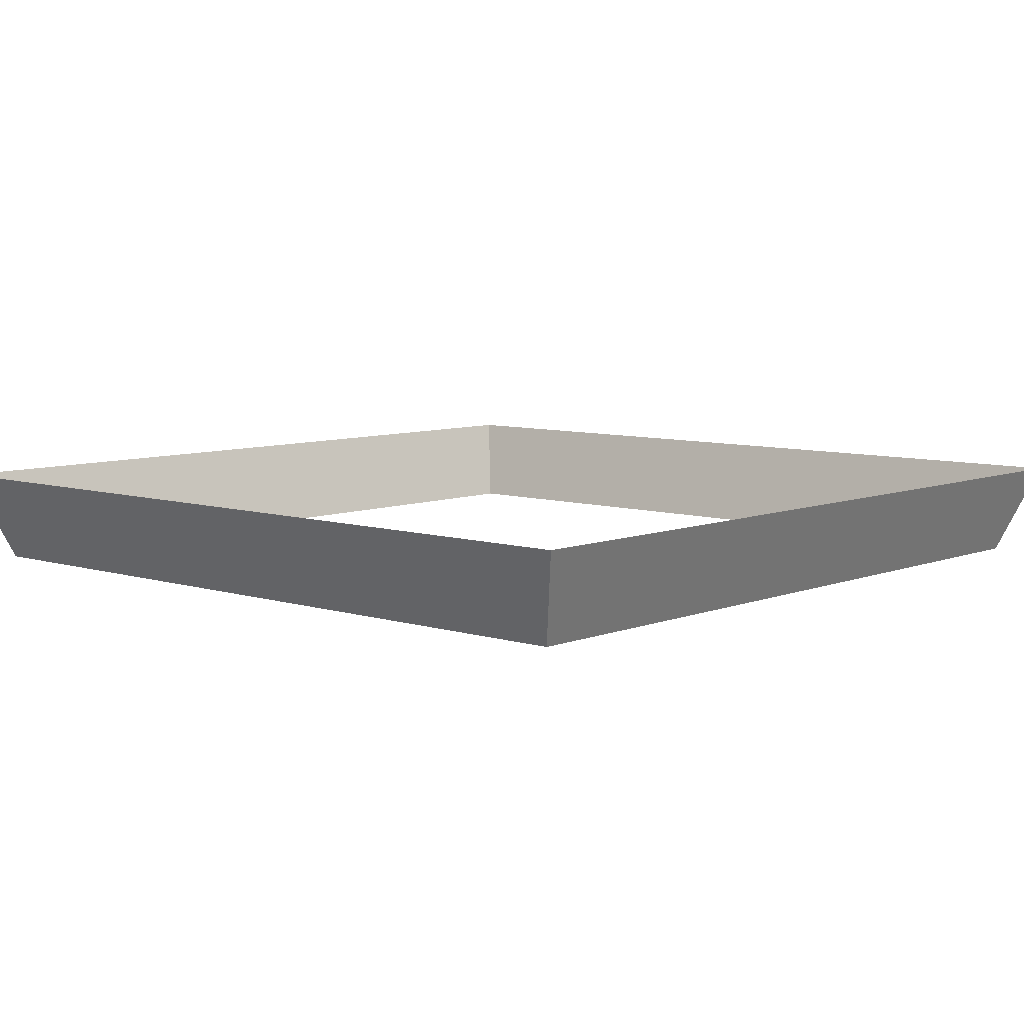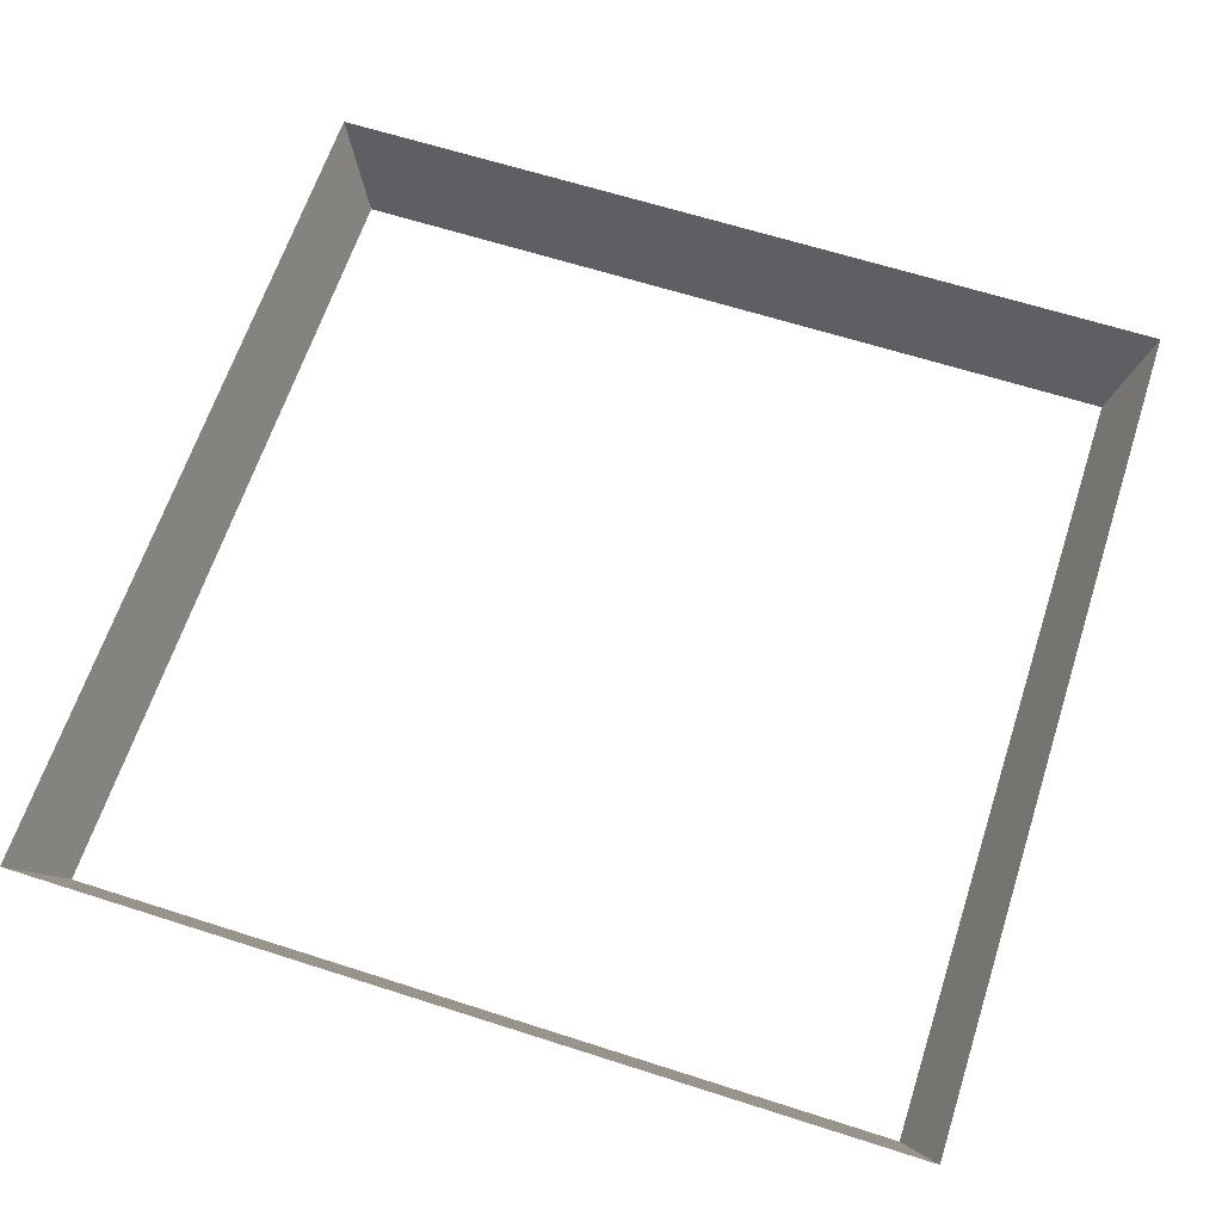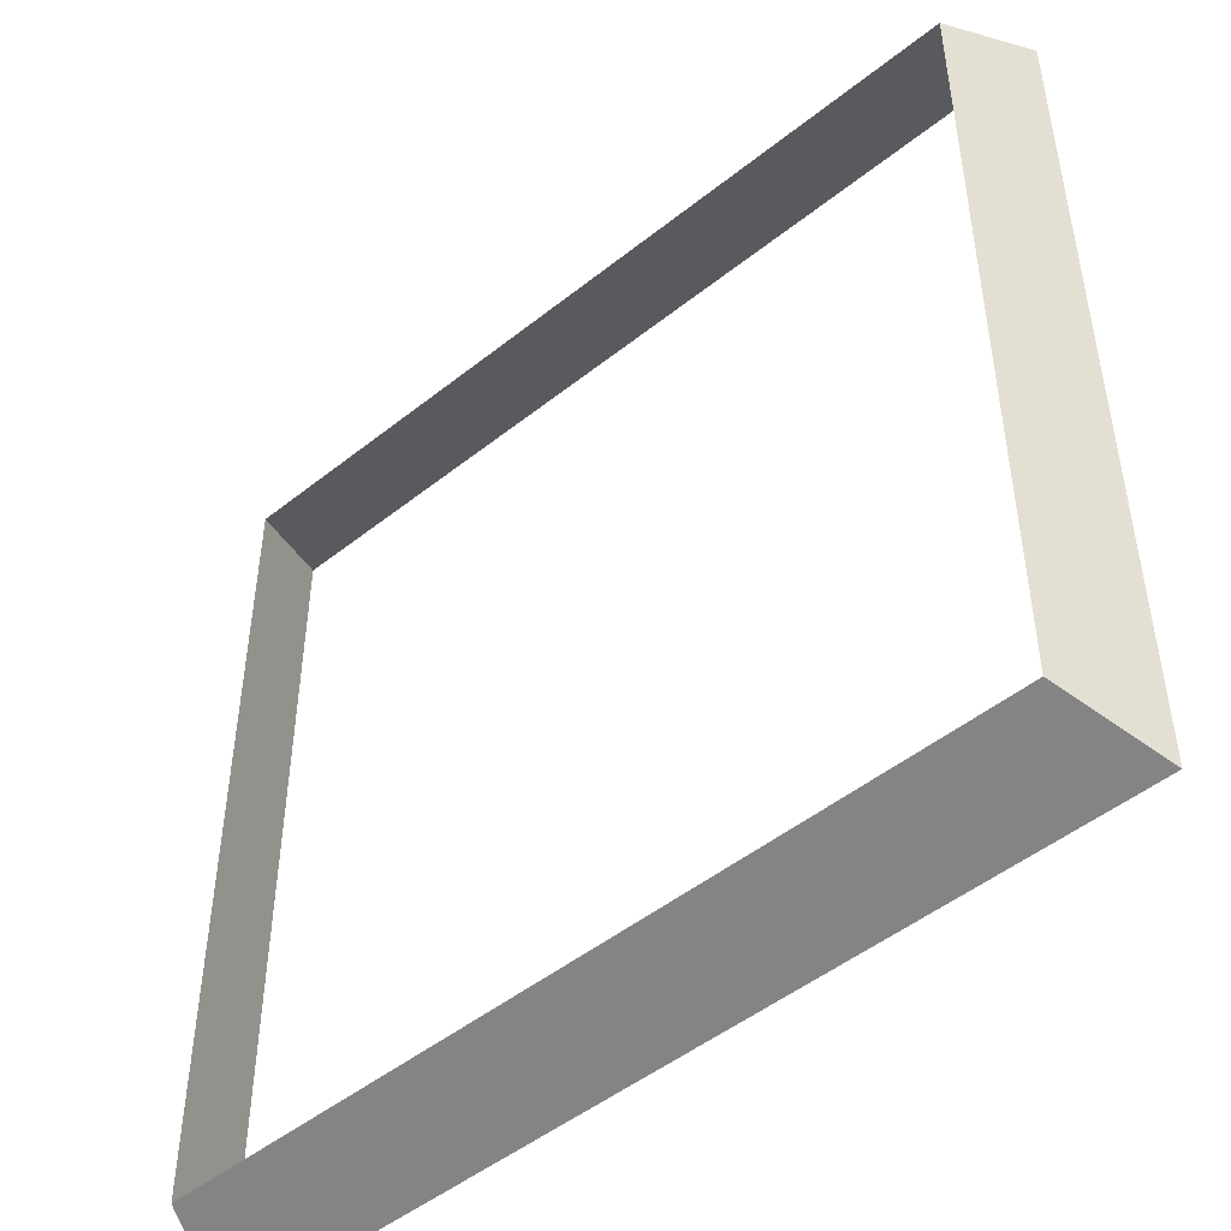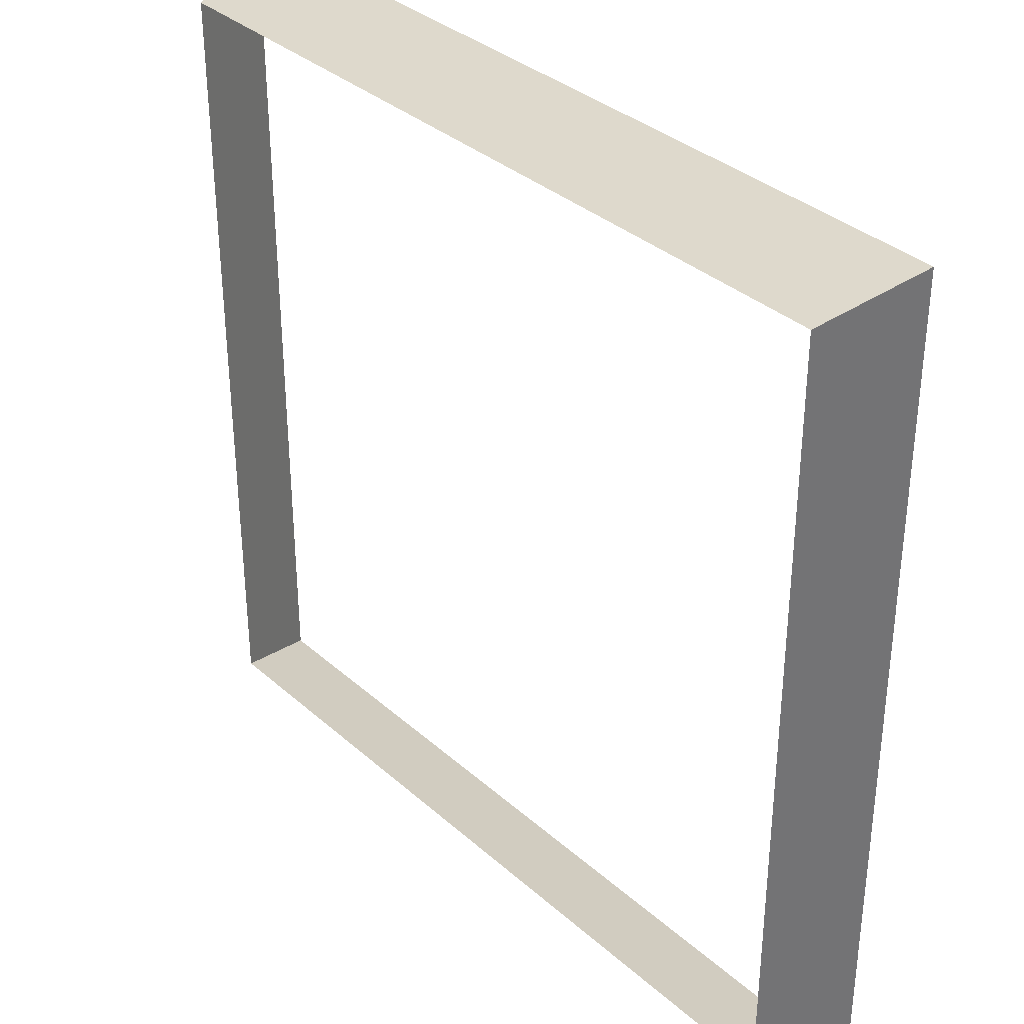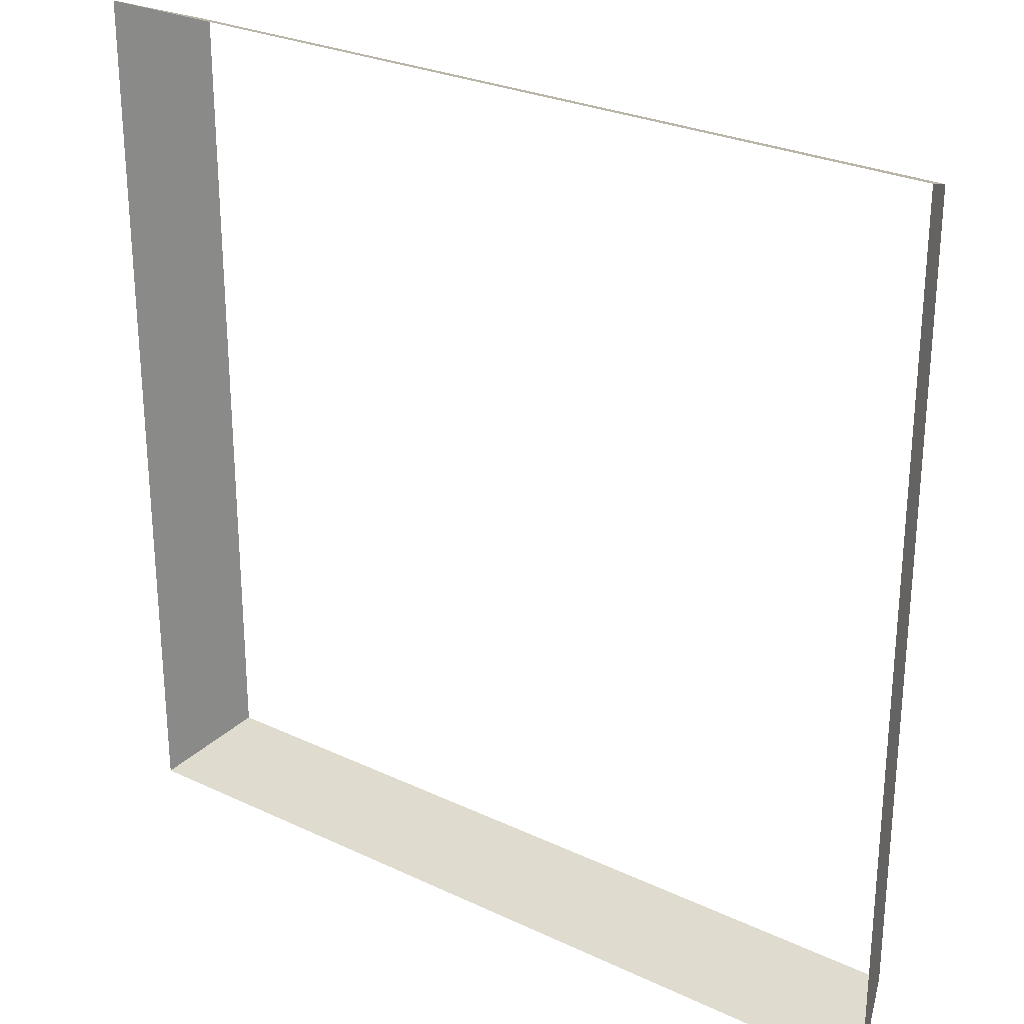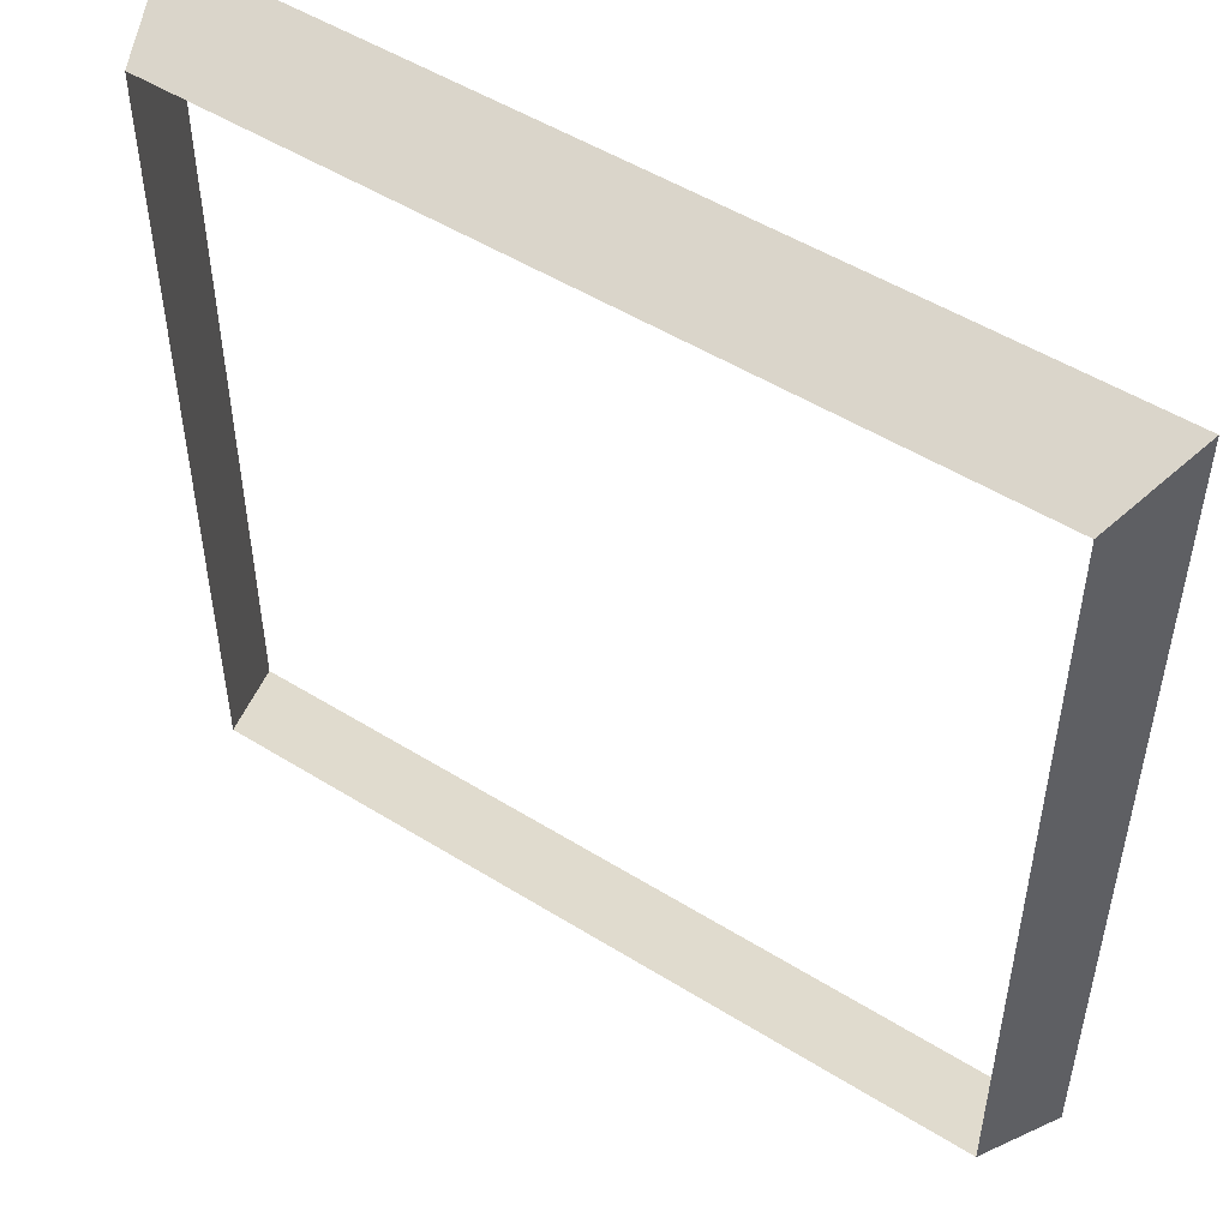
<metadata>
{"format":"obj","ext":"obj","renderer":"f3d","projection":"perspective","resolution":1024,"background":"white","views":[{"elev":7.4,"azim":131.9,"up":"+Z"},{"elev":63.6,"azim":-162.0,"up":"+Z"},{"elev":-48.7,"azim":-138.4,"up":"+Y"},{"elev":34.9,"azim":-130.6,"up":"+Y"},{"elev":27.2,"azim":36.1,"up":"+Y"},{"elev":50.9,"azim":-145.8,"up":"+Y"}]}
</metadata>
<code>
o mesh33/mesh33-geometry/material_2#mesh33-geometry
v -0.3091 -0.2613 0.3426
v 0.2682 -0.2372 0.2778
v -0.2851 -0.2372 0.2778
v -0.2851 -0.2372 0.2778
v 0.2682 -0.2372 0.2778
v -0.3091 -0.2613 0.3426
v 0.2682 -0.2372 0.2778
v -0.3091 -0.2613 0.3426
v 0.2923 -0.2613 0.3426
v 0.2923 -0.2613 0.3426
v -0.3091 -0.2613 0.3426
v 0.2682 -0.2372 0.2778
v -0.2851 -0.2372 0.2778
v -0.3091 0.3401 0.3426
v -0.3091 -0.2613 0.3426
v -0.3091 -0.2613 0.3426
v -0.3091 0.3401 0.3426
v -0.2851 -0.2372 0.2778
v 0.2682 -0.2372 0.2778
v 0.2923 0.3401 0.3426
v 0.2682 0.316 0.2778
v 0.2682 0.316 0.2778
v 0.2923 0.3401 0.3426
v 0.2682 -0.2372 0.2778
v 0.2923 0.3401 0.3426
v 0.2682 -0.2372 0.2778
v 0.2923 -0.2613 0.3426
v 0.2923 -0.2613 0.3426
v 0.2682 -0.2372 0.2778
v 0.2923 0.3401 0.3426
v -0.3091 0.3401 0.3426
v -0.2851 -0.2372 0.2778
v -0.2851 0.316 0.2778
v -0.2851 0.316 0.2778
v -0.2851 -0.2372 0.2778
v -0.3091 0.3401 0.3426
v 0.2923 0.3401 0.3426
v -0.2851 0.316 0.2778
v 0.2682 0.316 0.2778
v 0.2682 0.316 0.2778
v -0.2851 0.316 0.2778
v 0.2923 0.3401 0.3426
v -0.2851 0.316 0.2778
v 0.2923 0.3401 0.3426
v -0.3091 0.3401 0.3426
v -0.3091 0.3401 0.3426
v 0.2923 0.3401 0.3426
v -0.2851 0.316 0.2778
f 1 2 3
f 4 5 6
f 7 8 9
f 10 11 12
f 13 14 15
f 16 17 18
f 19 20 21
f 22 23 24
f 25 26 27
f 28 29 30
f 31 32 33
f 34 35 36
f 37 38 39
f 40 41 42
f 43 44 45
f 46 47 48

</code>
